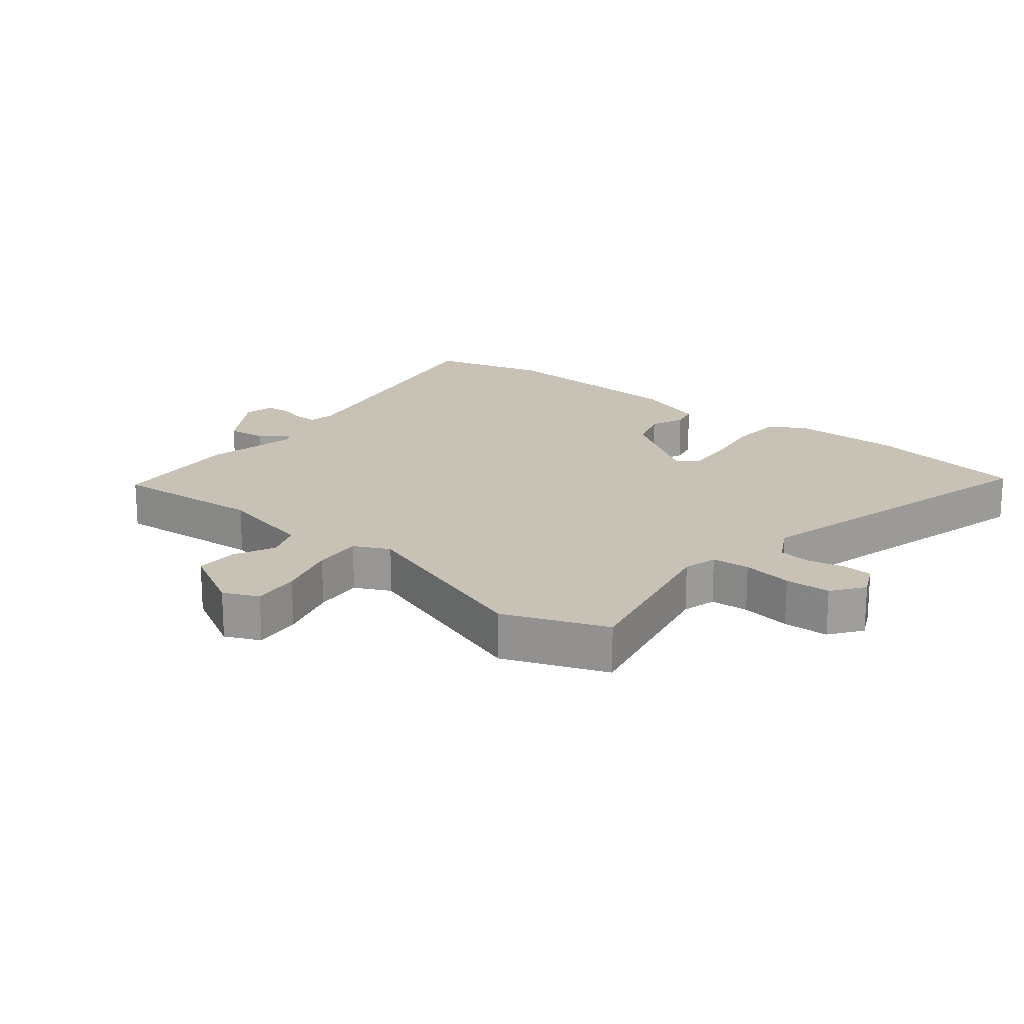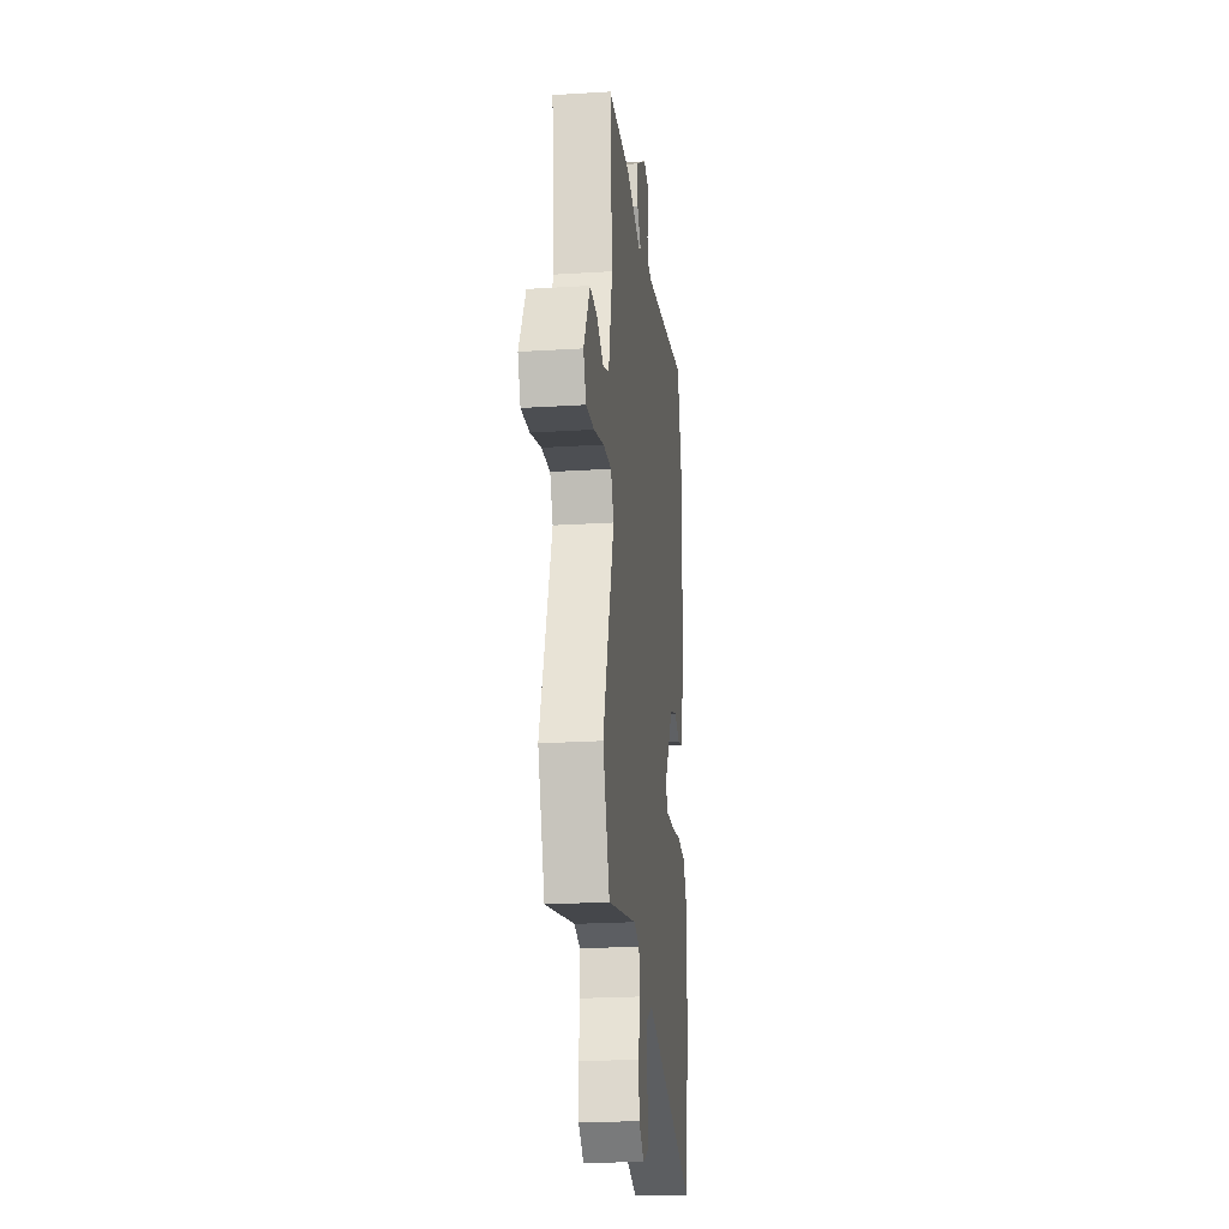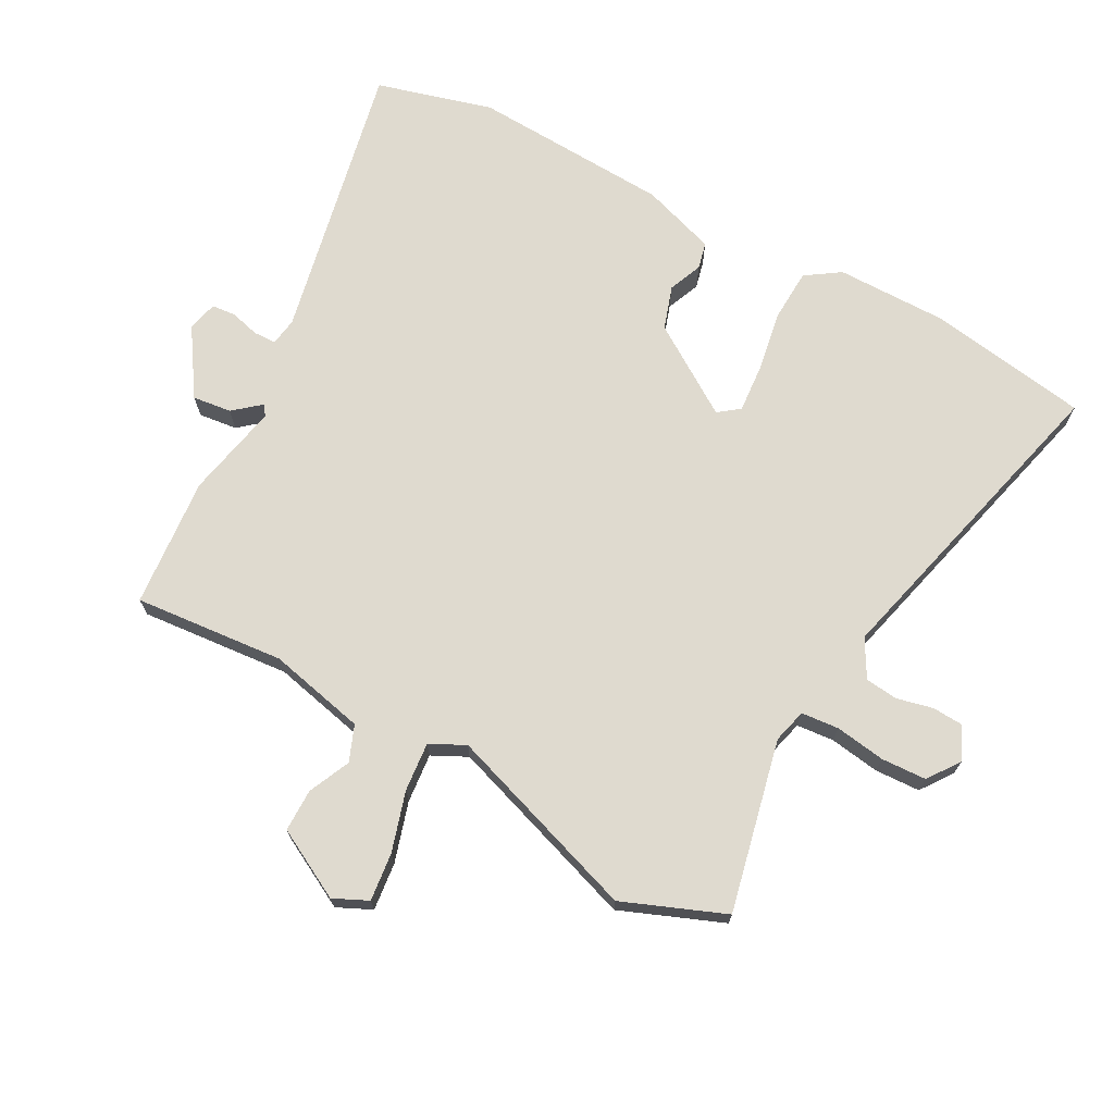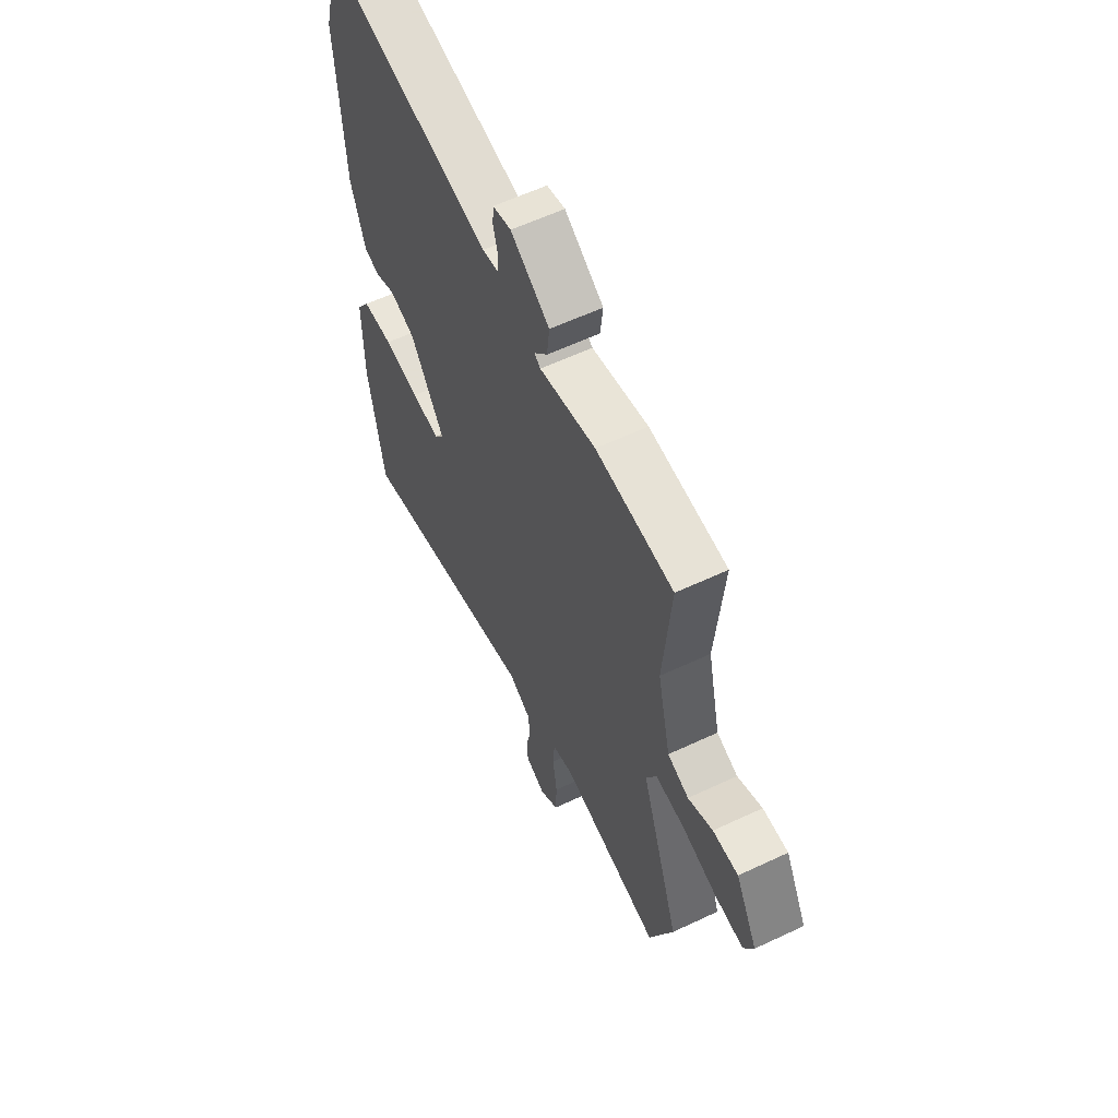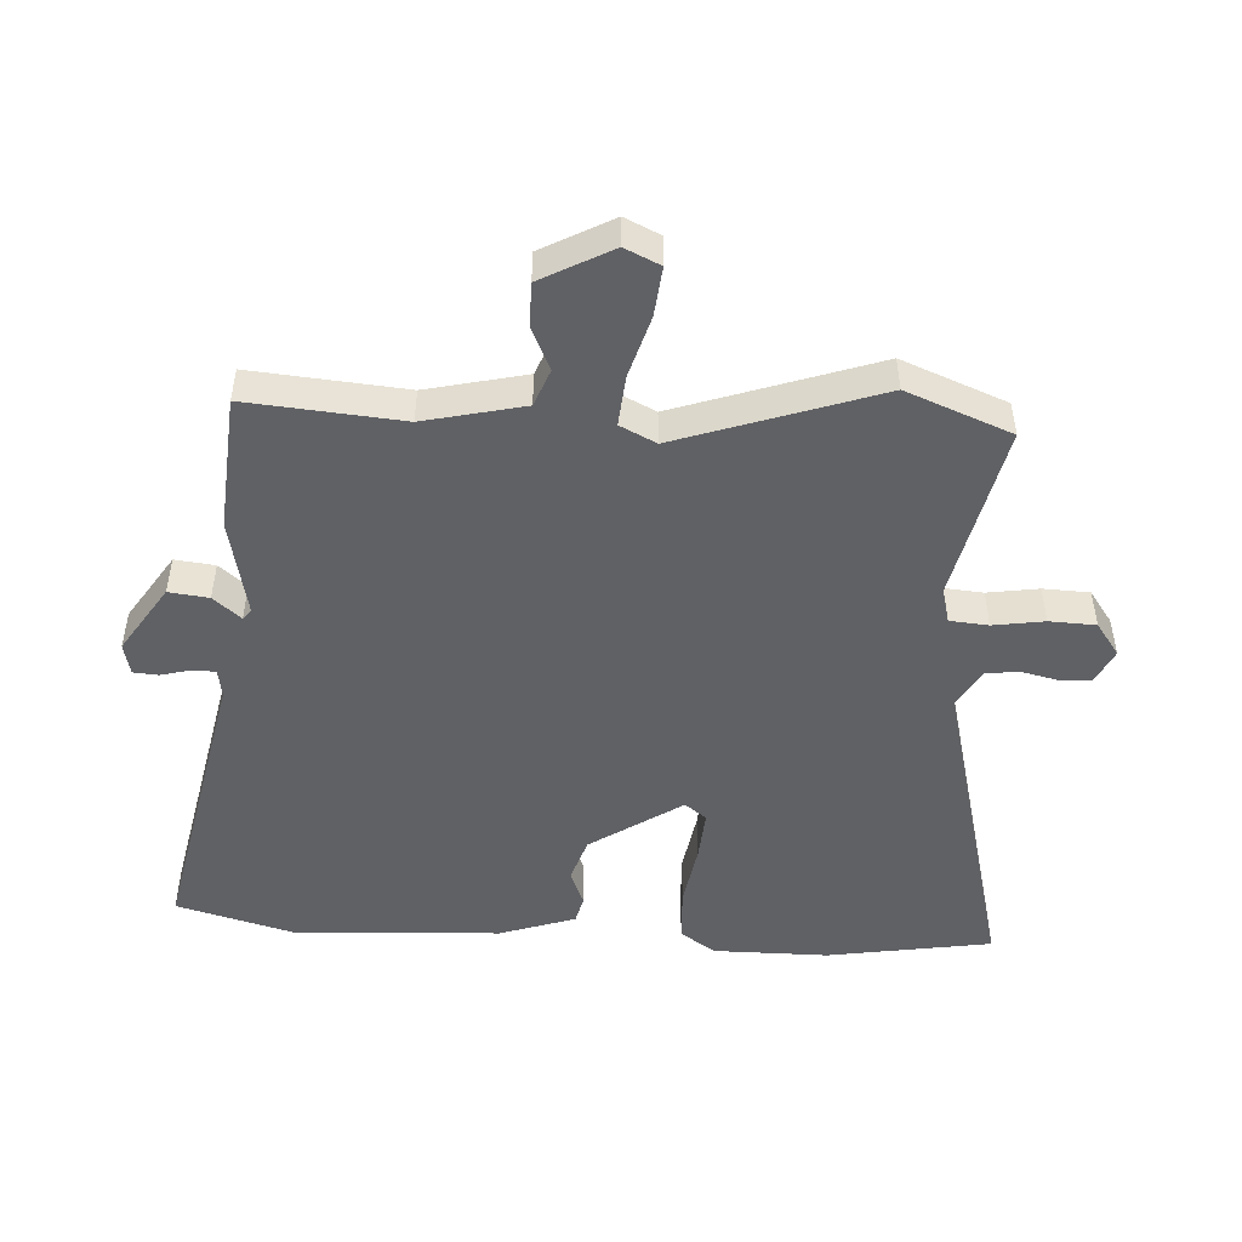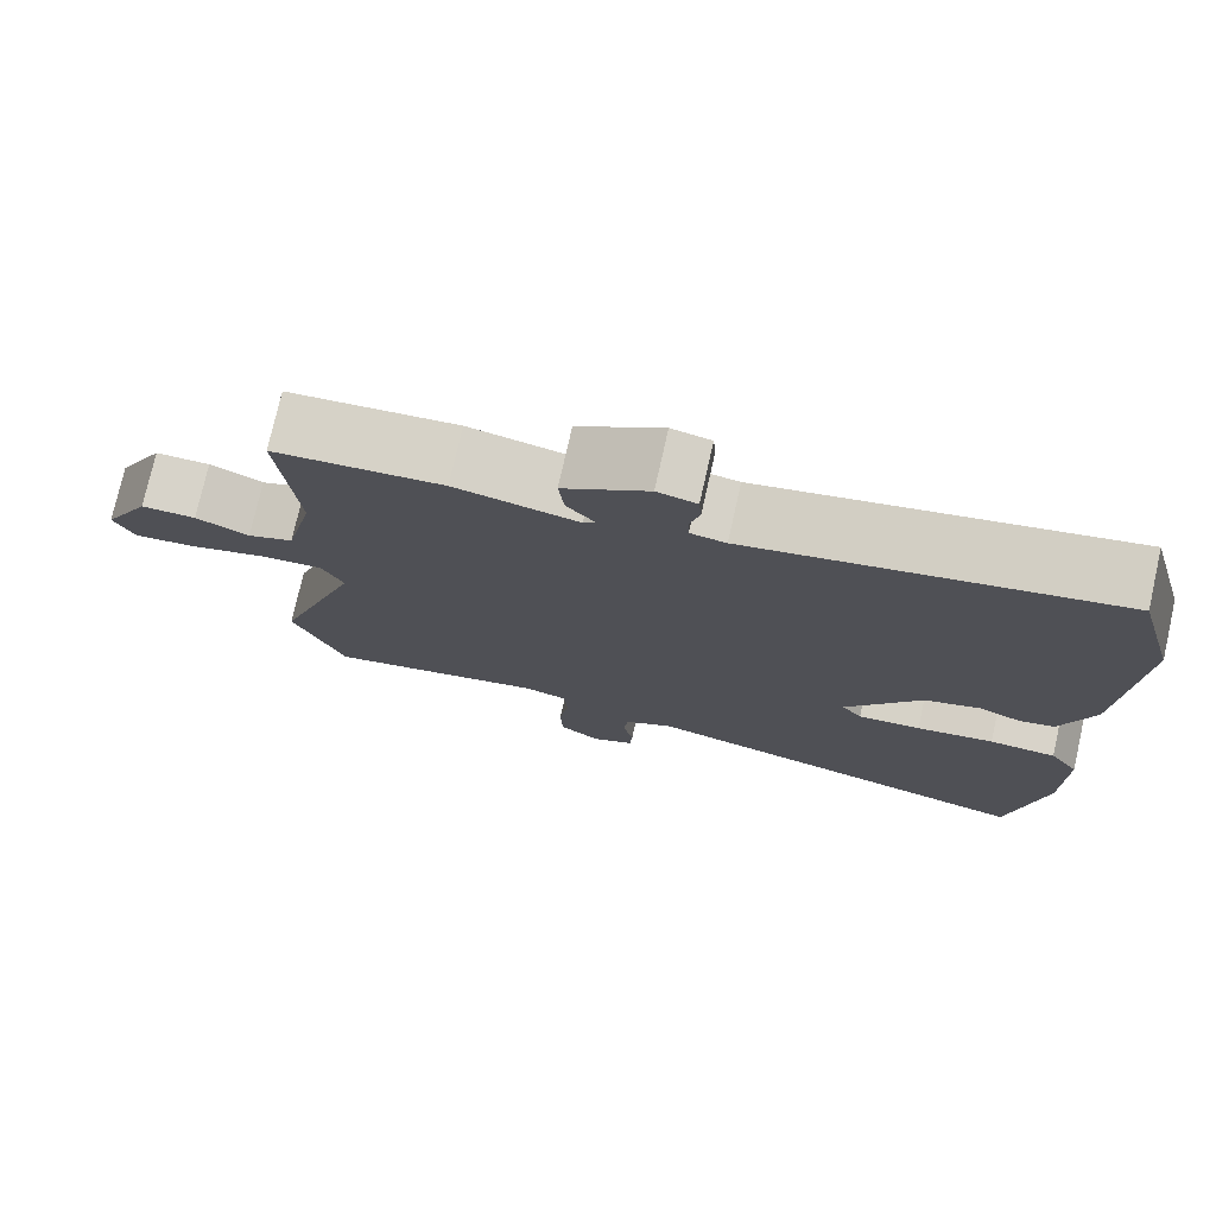
<metadata>
{"format":"obj","ext":"obj","renderer":"f3d","projection":"perspective","resolution":1024,"background":"white","views":[{"elev":19.0,"azim":129.2,"up":"+Y"},{"elev":-22.9,"azim":96.1,"up":"+Z"},{"elev":70.6,"azim":118.2,"up":"+Y"},{"elev":59.6,"azim":64.2,"up":"+Z"},{"elev":-49.2,"azim":86.7,"up":"+Y"},{"elev":76.2,"azim":-167.3,"up":"+Z"}]}
</metadata>
<code>
v 0.49 0.07 0.502
v 0.47 0.07 0.266
v 0.505 0.07 0.114
v 0.561 0.07 0.092
v 0.626 0.07 0.122
v 0.693 0.07 0.122
v 0.751 0.07 0.014
v 0.726 0.07 -0.04
v 0.651 0.07 -0.032
v 0.557 0.07 -0.004
v 0.48 0.07 0.003
v 0.453 0.07 -0.052
v 0.557 0.07 -0.356
v 0.494 0.07 -0.516
v 0.225 0.07 -0.457
v 0.172 0.07 -0.471
v 0.167 0.07 -0.53
v 0.179 0.07 -0.608
v 0.176 0.07 -0.679
v 0.126 0.07 -0.715
v 0.074 0.07 -0.69
v 0.071 0.07 -0.643
v 0.084 0.07 -0.586
v 0.078 0.07 -0.535
v 0.019 0.07 -0.502
v -0.479 0.07 -0.63
v -0.52 0.07 -0.379
v -0.52 0.07 -0.204
v -0.484 0.07 -0.15
v -0.402 0.07 -0.146
v -0.307 0.07 -0.162
v -0.23 0.07 -0.168
v -0.205 0.07 -0.135
v -0.297 0.07 0.004
v -0.365 0.07 0.026
v -0.418 0.07 0.004
v -0.46 0.07 0.014
v -0.499 0.07 0.13
v -0.516 0.07 0.442
v -0.466 0.07 0.624
v -0.024 0.07 0.533
v 0.019 0.07 0.54
v 0.02 0.07 0.575
v 0.008 0.07 0.621
v 0.011 0.07 0.659
v 0.059 0.07 0.67
v 0.162 0.07 0.603
v 0.155 0.07 0.542
v 0.12 0.07 0.5
v 0.136 0.07 0.488
v 0.285 0.07 0.519
v 0.49 0 0.502
v 0.47 0 0.266
v 0.505 0 0.114
v 0.561 0 0.092
v 0.626 0 0.122
v 0.693 0 0.122
v 0.751 0 0.014
v 0.726 0 -0.04
v 0.651 0 -0.032
v 0.557 0 -0.004
v 0.48 0 0.003
v 0.453 0 -0.052
v 0.557 0 -0.356
v 0.494 0 -0.516
v 0.225 0 -0.457
v 0.172 0 -0.471
v 0.167 0 -0.53
v 0.179 0 -0.608
v 0.176 0 -0.679
v 0.126 0 -0.715
v 0.074 0 -0.69
v 0.071 0 -0.643
v 0.084 0 -0.586
v 0.078 0 -0.535
v 0.019 0 -0.502
v -0.479 0 -0.63
v -0.52 0 -0.379
v -0.52 0 -0.204
v -0.484 0 -0.15
v -0.402 0 -0.146
v -0.307 0 -0.162
v -0.23 0 -0.168
v -0.205 0 -0.135
v -0.297 0 0.004
v -0.365 0 0.026
v -0.418 0 0.004
v -0.46 0 0.014
v -0.499 0 0.13
v -0.516 0 0.442
v -0.466 0 0.624
v -0.024 0 0.533
v 0.019 0 0.54
v 0.02 0 0.575
v 0.008 0 0.621
v 0.011 0 0.659
v 0.059 0 0.67
v 0.162 0 0.603
v 0.155 0 0.542
v 0.12 0 0.5
v 0.136 0 0.488
v 0.285 0 0.519
f 50 51 1 2
f 47 48 49
f 46 47 49
f 45 46 49
f 44 45 49
f 43 44 49
f 42 43 49 50
f 50 2 3
f 42 50 3
f 41 42 3
f 39 40 41
f 38 39 41
f 37 38 41
f 36 37 41
f 35 36 41
f 34 35 41 3
f 29 30 31
f 28 29 31
f 27 28 31
f 26 27 31
f 25 26 31
f 24 25 31 32
f 21 22 23
f 20 21 23
f 19 20 23
f 18 19 23
f 17 18 23
f 16 17 23 24
f 12 13 14 15
f 11 12 15 16
f 8 9 10
f 7 8 10
f 6 7 10
f 5 6 10
f 4 5 10
f 4 10 11
f 3 4 11
f 34 3 11
f 33 34 11
f 24 32 33
f 16 24 33
f 11 16 33
f 53 52 102 101
f 100 99 98
f 100 98 97
f 100 97 96
f 100 96 95
f 100 95 94
f 101 100 94 93
f 54 53 101
f 54 101 93
f 54 93 92
f 92 91 90
f 92 90 89
f 92 89 88
f 92 88 87
f 92 87 86
f 54 92 86 85
f 82 81 80
f 82 80 79
f 82 79 78
f 82 78 77
f 82 77 76
f 83 82 76 75
f 74 73 72
f 74 72 71
f 74 71 70
f 74 70 69
f 74 69 68
f 75 74 68 67
f 66 65 64 63
f 67 66 63 62
f 61 60 59
f 61 59 58
f 61 58 57
f 61 57 56
f 61 56 55
f 62 61 55
f 62 55 54
f 62 54 85
f 62 85 84
f 84 83 75
f 84 75 67
f 84 67 62
f 1 52 53 2
f 2 53 54 3
f 3 54 55 4
f 4 55 56 5
f 5 56 57 6
f 6 57 58 7
f 7 58 59 8
f 8 59 60 9
f 9 60 61 10
f 10 61 62 11
f 11 62 63 12
f 12 63 64 13
f 13 64 65 14
f 14 65 66 15
f 15 66 67 16
f 16 67 68 17
f 17 68 69 18
f 18 69 70 19
f 19 70 71 20
f 20 71 72 21
f 21 72 73 22
f 22 73 74 23
f 23 74 75 24
f 24 75 76 25
f 25 76 77 26
f 26 77 78 27
f 27 78 79 28
f 28 79 80 29
f 29 80 81 30
f 30 81 82 31
f 31 82 83 32
f 32 83 84 33
f 33 84 85 34
f 34 85 86 35
f 35 86 87 36
f 36 87 88 37
f 37 88 89 38
f 38 89 90 39
f 39 90 91 40
f 40 91 92 41
f 41 92 93 42
f 42 93 94 43
f 43 94 95 44
f 44 95 96 45
f 45 96 97 46
f 46 97 98 47
f 47 98 99 48
f 48 99 100 49
f 49 100 101 50
f 50 101 102 51
f 51 102 52 1

</code>
